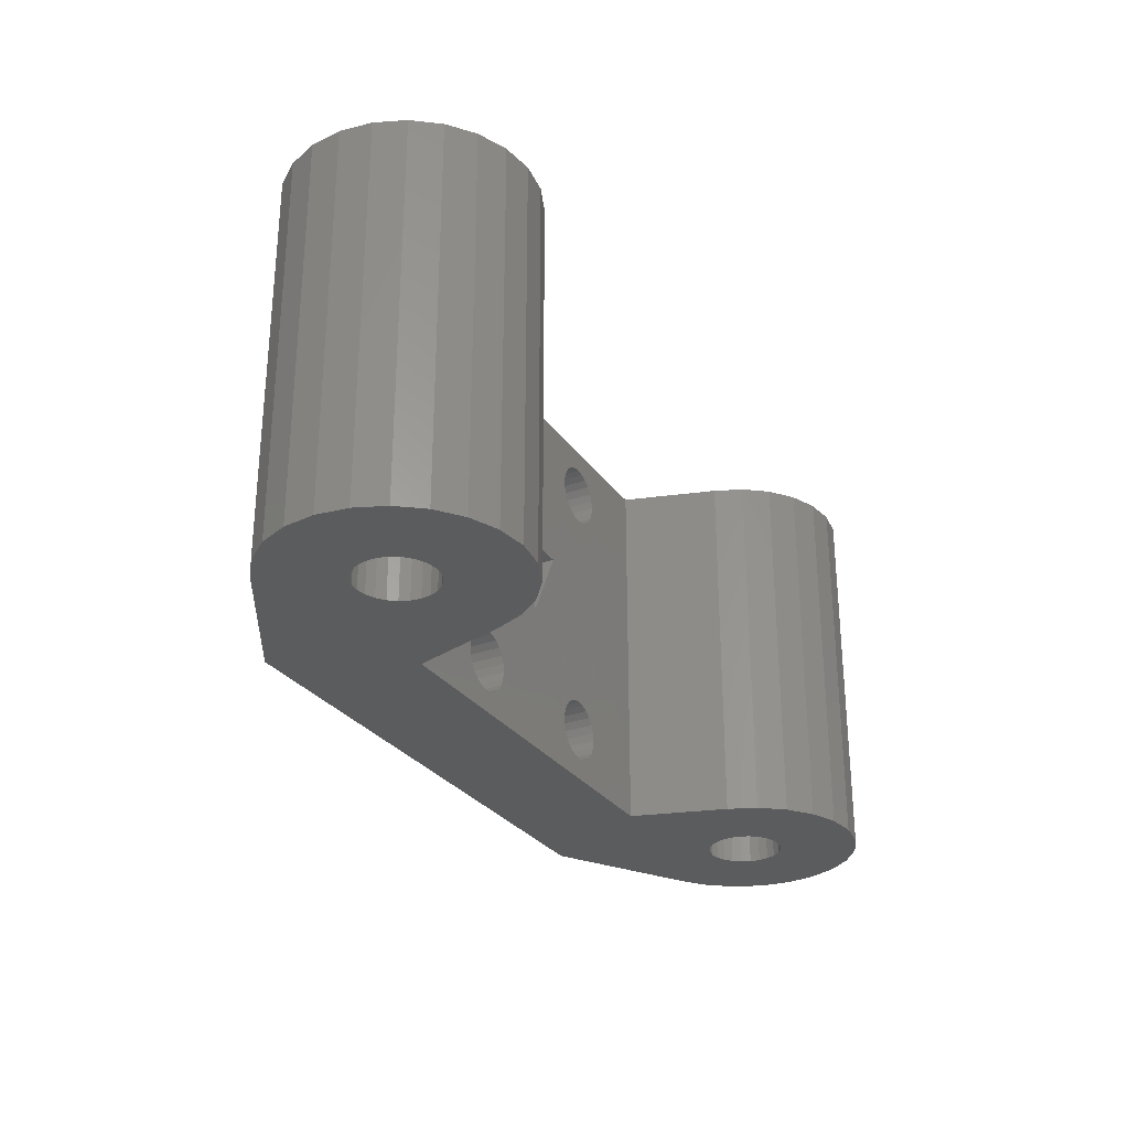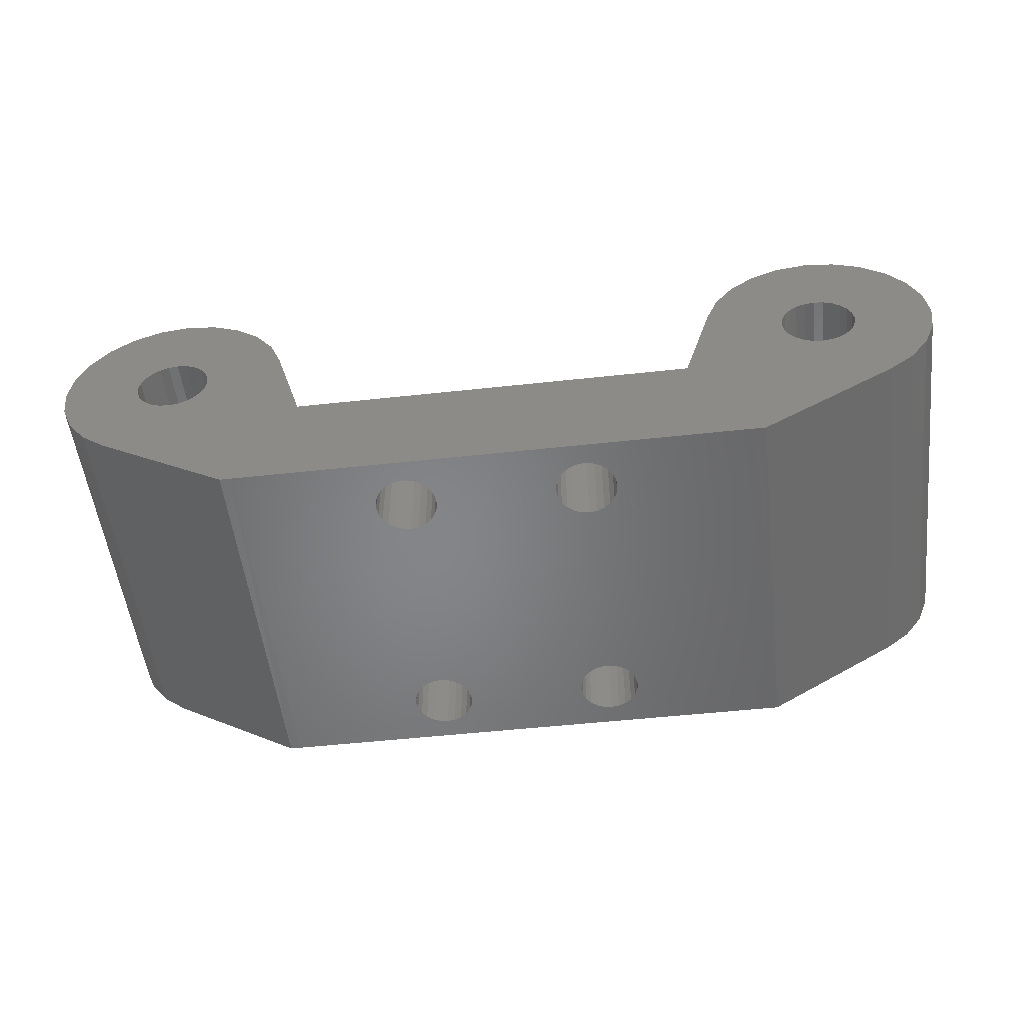
<metadata>
{"format":"stl","ext":"stl","renderer":"f3d","projection":"perspective","resolution":1024,"background":"white","views":[{"elev":-28.6,"azim":-61.7,"up":"+Y"},{"elev":-52.6,"azim":-173.3,"up":"+Z"}]}
</metadata>
<code>
# stl→obj: 377 verts, 774 faces
v 109 313.8 674.6
v 107.9 334.6 673.3
v 107.9 313.8 673.3
v 109 334.6 674.6
v 110.3 313.8 675.7
v 111.9 334.6 676.3
v 110.3 334.6 675.7
v 111.9 313.8 676.3
v 119.8 334.6 668.4
v 120.1 313.8 670
v 119.8 313.8 668.4
v 120.1 334.6 670
v 119.2 334.6 673.3
v 118.2 313.8 674.6
v 119.2 313.8 673.3
v 118.1 334.6 674.6
v 112.2 334.6 661.6
v 109.4 313.8 659.9
v 109.4 334.6 659.9
v 112.2 313.8 661.6
v 113.6 313.8 676.5
v 115.2 334.6 676.3
v 113.6 334.6 676.5
v 115.2 313.8 676.3
v 119.8 313.8 671.7
v 119.8 334.6 671.7
v 116.8 313.8 675.7
v 116.8 334.6 675.7
v 119.2 334.6 666.8
v 119.2 313.8 666.8
v 118.1 334.6 665.4
v 118.2 313.8 665.4
v 107.3 313.8 671.7
v 105.7 334.6 666.4
v 105.7 313.8 666.4
v 107.3 334.6 671.7
v 116.8 313.8 664.4
v 116.8 334.6 664.4
v 115.4 313.8 671.1
v 115.6 334.6 670.6
v 115.6 313.8 670.6
v 115.4 334.6 671.1
v 98.25 330.4 659.9
v 98.61 330.2 666.4
v 98.61 330.2 659.9
v 98.26 330.4 666.4
v 69.67 313.8 666.8
v 70.7 334.6 665.4
v 70.7 313.8 665.4
v 69.67 334.6 666.8
v 111.5 334.6 670
v 111.5 313.8 670.6
v 111.5 313.8 670
v 111.5 334.6 670.6
v 100.9 332.5 666.4
v 101.1 332.1 659.9
v 101.1 332.1 666.4
v 100.9 332.5 659.9
v 99.02 330 666.4
v 99.02 330 659.9
v 97.98 317.5 659.9
v 98.25 317.9 666.4
v 97.98 317.5 666.4
v 98.25 317.9 659.9
v 73.27 334.6 669.5
v 73.2 313.8 670
v 73.27 313.8 669.5
v 73.2 334.6 670
v 96.43 325.9 666.4
v 94.43 321.9 665.4
v 94.43 321.9 666.4
v 96.43 325.9 665.4
v 100.7 317.9 666.4
v 100.9 317.5 659.9
v 100.9 317.5 666.4
v 100.7 317.9 659.9
v 83.18 313.8 666.4
v 75.84 313.8 668
v 76.35 313.8 668.2
v 81.58 313.8 671.7
v 75.3 313.8 667.9
v 76.78 313.8 668.5
v 77.12 313.8 669
v 77.33 313.8 669.5
v 77.4 313.8 670
v 77.33 313.8 670.6
v 77.12 313.8 671.1
v 76.78 313.8 671.5
v 76.35 313.8 671.9
v 80.93 313.8 673.3
v 75.84 313.8 672.1
v 75.3 313.8 672.1
v 69.67 313.8 673.3
v 70.7 313.8 674.6
v 79.9 313.8 674.6
v 72.05 313.8 675.7
v 78.55 313.8 675.7
v 73.62 313.8 676.3
v 76.98 313.8 676.3
v 75.3 313.8 676.5
v 69.02 313.8 668.4
v 74.76 313.8 668
v 74.25 313.8 668.2
v 73.81 313.8 668.5
v 68.8 313.8 670
v 73.48 313.8 669
v 69.02 313.8 671.7
v 73.27 313.8 670.6
v 73.48 313.8 671.1
v 73.81 313.8 671.5
v 74.25 313.8 671.9
v 74.76 313.8 672.1
v 94.43 313.8 659.9
v 79.43 313.8 659.9
v 80.01 313.8 659.9
v 76.62 313.8 661.6
v 113.6 313.8 667.9
v 113.7 313.8 668
v 114.1 313.8 668
v 114.6 313.8 668.2
v 115 313.8 668.5
v 115.4 313.8 669
v 115.6 313.8 669.5
v 115.7 313.8 670
v 115 313.8 671.5
v 114.6 313.8 671.9
v 114.1 313.8 672.1
v 113.6 313.8 672.1
v 108.8 313.8 659.9
v 72.05 313.8 664.4
v 113 313.8 668
v 112.5 313.8 668.2
v 112.1 313.8 668.5
v 111.7 313.8 669
v 111.5 313.8 669.5
v 111.7 313.8 671.1
v 112.1 313.8 671.5
v 112.5 313.8 671.9
v 113 313.8 672.1
v 98.61 333.1 666.4
v 98.25 332.8 659.9
v 98.61 333.1 659.9
v 98.26 332.8 666.4
v 113.6 334.6 667.9
v 113 334.6 668
v 92.43 325.9 665.4
v 97.81 331.2 659.9
v 97.76 331.6 666.4
v 97.82 331.2 666.4
v 97.76 331.6 659.9
v 74.25 334.6 668.2
v 74.76 334.6 668
v 99.01 318.3 666.4
v 98.6 318.1 659.9
v 99.01 318.3 659.9
v 98.6 318.1 666.4
v 74.25 334.6 671.9
v 74.76 334.6 672.1
v 101.1 316.2 666.4
v 100.9 315.8 659.9
v 100.9 315.8 666.4
v 101.1 316.2 659.9
v 73.82 334.6 668.5
v 99.02 333.3 666.4
v 99.02 333.3 659.9
v 100.3 318.1 666.4
v 99.89 318.3 659.9
v 100.3 318.1 659.9
v 99.89 318.3 666.4
v 73.27 334.6 670.6
v 73.62 334.6 676.3
v 75.3 334.6 676.5
v 76.35 334.6 668.2
v 76.79 334.6 668.5
v 70.7 334.6 674.6
v 72.05 334.6 675.7
v 99.89 315 659.9
v 100.3 315.2 666.4
v 100.3 315.2 659.9
v 99.89 315 666.4
v 75.3 334.6 667.9
v 75.84 334.6 668
v 101.1 317.1 659.9
v 101.1 317.1 666.4
v 81.58 334.6 671.7
v 80.93 334.6 673.3
v 73.48 334.6 669
v 92.43 325.9 666.4
v 111.7 334.6 669
v 111.5 334.6 669.5
v 101.2 316.7 659.9
v 101.2 316.7 666.4
v 99.9 330 659.9
v 100.3 330.2 666.4
v 100.3 330.2 659.9
v 99.9 330 666.4
v 115 334.6 668.5
v 114.6 334.6 668.2
v 78.55 334.6 675.7
v 79.9 334.6 674.6
v 115.4 334.6 669
v 87.7 316.7 666.4
v 87.75 331.2 666.4
v 87.7 331.6 666.4
v 87.76 317.1 666.4
v 87.92 330.8 666.4
v 87.93 317.5 666.4
v 88.19 330.4 666.4
v 88.2 317.9 666.4
v 88.55 330.2 666.4
v 88.55 318.1 666.4
v 88.96 330 666.4
v 88.96 318.3 666.4
v 89.4 329.9 666.4
v 89.4 318.4 666.4
v 89.84 330 666.4
v 89.84 318.3 666.4
v 90.25 330.2 666.4
v 90.25 318.1 666.4
v 90.6 330.4 666.4
v 90.6 317.9 666.4
v 90.87 330.8 666.4
v 90.87 317.5 666.4
v 91.04 331.2 666.4
v 91.04 317.1 666.4
v 91.1 331.6 666.4
v 91.1 316.7 666.4
v 87.76 316.2 666.4
v 83.18 334.6 666.4
v 87.93 315.8 666.4
v 88.2 315.5 666.4
v 88.55 315.2 666.4
v 88.96 315 666.4
v 89.4 315 666.4
v 89.84 315 666.4
v 90.25 315.2 666.4
v 90.6 315.5 666.4
v 90.87 315.8 666.4
v 91.04 316.2 666.4
v 99.01 315 666.4
v 98.6 315.2 666.4
v 98.25 315.5 666.4
v 97.98 315.8 666.4
v 97.81 316.2 666.4
v 97.75 316.7 666.4
v 99.45 315 666.4
v 100.7 315.5 666.4
v 101.2 331.6 666.4
v 89.4 333.3 666.4
v 88.96 333.3 666.4
v 88.55 333.1 666.4
v 88.19 332.8 666.4
v 87.92 332.5 666.4
v 87.75 332.1 666.4
v 89.84 333.3 666.4
v 90.25 333.1 666.4
v 90.6 332.8 666.4
v 90.87 332.5 666.4
v 91.04 332.1 666.4
v 97.99 332.5 666.4
v 97.82 332.1 666.4
v 99.46 333.3 666.4
v 99.9 333.3 666.4
v 100.3 333.1 666.4
v 100.7 332.8 666.4
v 97.81 317.1 666.4
v 97.99 330.8 666.4
v 99.45 318.4 666.4
v 99.46 329.9 666.4
v 100.7 330.4 666.4
v 100.9 330.8 666.4
v 101.1 331.2 666.4
v 115 334.6 671.5
v 108.9 334.6 659.9
v 99.9 333.3 659.9
v 100.3 333.1 659.9
v 99.45 318.4 659.9
v 77.12 334.6 669
v 72.05 334.6 664.4
v 97.81 332.1 659.9
v 97.98 332.5 659.9
v 75.84 334.6 672.1
v 76.35 334.6 671.9
v 99.46 329.9 659.9
v 98.25 315.5 659.9
v 98.6 315.2 659.9
v 69.02 334.6 671.7
v 69.67 334.6 673.3
v 75.3 334.6 672.1
v 112.5 334.6 671.9
v 112.1 334.6 671.5
v 100.7 330.4 659.9
v 99.46 333.3 659.9
v 77.4 334.6 670
v 77.33 334.6 670.6
v 99.01 315 659.9
v 99.45 315 659.9
v 114.1 334.6 668
v 97.81 316.2 659.9
v 97.75 316.7 659.9
v 73.82 334.6 671.5
v 112.5 334.6 668.2
v 77.12 334.6 671.1
v 76.79 334.6 671.5
v 76.98 334.6 676.3
v 100.7 332.8 659.9
v 97.81 317.1 659.9
v 100.7 315.5 659.9
v 97.98 315.8 659.9
v 115.7 334.6 670
v 115.6 334.6 669.5
v 113 334.6 672.1
v 73.48 334.6 671.1
v 101.2 331.6 659.9
v 97.98 330.8 659.9
v 100.9 330.8 659.9
v 101.1 331.2 659.9
v 94.43 334.6 659.9
v 77.33 334.6 669.5
v 114.1 334.6 672.1
v 113.6 334.6 672.1
v 69.02 334.6 668.4
v 68.8 334.6 670
v 114.6 334.6 671.9
v 112.1 334.6 668.5
v 111.7 334.6 671.1
v 76.62 334.6 661.6
v 79.43 334.6 659.9
v 79.99 334.6 659.9
v 87.92 330.8 659.9
v 87.75 331.2 659.9
v 87.7 331.6 659.9
v 90.25 318.1 659.9
v 89.84 318.3 659.9
v 88.55 330.2 659.9
v 88.2 330.4 659.9
v 89.84 315 659.9
v 89.4 315 659.9
v 88.2 315.5 659.9
v 87.93 315.8 659.9
v 87.76 316.2 659.9
v 88.96 330 659.9
v 90.6 332.8 659.9
v 90.25 333.1 659.9
v 89.4 318.4 659.9
v 88.96 318.3 659.9
v 88.55 318.1 659.9
v 89.84 333.3 659.9
v 89.4 333.3 659.9
v 90.87 317.5 659.9
v 90.6 317.9 659.9
v 87.7 316.7 659.9
v 87.76 317.1 659.9
v 91.1 331.6 659.9
v 91.04 332.1 659.9
v 88.96 315 659.9
v 88.55 315.2 659.9
v 87.92 332.5 659.9
v 88.19 332.8 659.9
v 90.6 330.4 659.9
v 90.25 330.2 659.9
v 89.84 330 659.9
v 89.4 329.9 659.9
v 87.93 317.5 659.9
v 88.2 317.9 659.9
v 91.04 317.1 659.9
v 88.55 333.1 659.9
v 88.96 333.3 659.9
v 87.75 332.1 659.9
v 90.87 332.5 659.9
v 91.1 316.7 659.9
v 90.25 315.2 659.9
v 90.6 315.5 659.9
v 90.87 315.8 659.9
v 91.04 316.2 659.9
v 90.87 330.8 659.9
v 91.04 331.2 659.9
f 1 2 3
f 2 1 4
f 5 6 7
f 6 5 8
f 9 10 11
f 10 9 12
f 13 14 15
f 14 13 16
f 17 18 19
f 18 17 20
f 21 22 23
f 22 21 24
f 12 25 10
f 25 12 26
f 27 16 28
f 16 27 14
f 29 11 30
f 11 29 9
f 26 15 25
f 15 26 13
f 1 7 4
f 7 1 5
f 31 30 32
f 30 31 29
f 33 34 35
f 34 33 36
f 31 37 38
f 37 31 32
f 8 23 6
f 23 8 21
f 3 36 33
f 36 3 2
f 24 28 22
f 28 24 27
f 38 20 17
f 20 38 37
f 39 40 41
f 40 39 42
f 43 44 45
f 44 43 46
f 47 48 49
f 48 47 50
f 51 52 53
f 52 51 54
f 55 56 57
f 56 55 58
f 45 59 60
f 59 45 44
f 61 62 63
f 62 61 64
f 65 66 67
f 66 65 68
f 69 70 71
f 70 69 72
f 73 74 75
f 74 73 76
f 49 77 47
f 77 49 35
f 47 77 78
f 78 77 79
f 79 77 80
f 47 78 81
f 79 80 82
f 82 80 83
f 83 80 84
f 84 80 85
f 85 80 86
f 86 80 87
f 87 80 88
f 88 80 89
f 89 80 90
f 89 90 91
f 91 90 92
f 92 90 93
f 93 90 94
f 94 90 95
f 94 95 96
f 96 95 97
f 96 97 98
f 98 97 99
f 98 99 100
f 81 101 47
f 101 81 102
f 101 102 103
f 101 103 104
f 101 104 105
f 105 104 106
f 105 106 67
f 105 67 66
f 105 66 107
f 107 66 108
f 107 108 109
f 107 109 110
f 107 110 111
f 107 111 93
f 93 111 112
f 93 112 92
f 113 114 115
f 114 113 116
f 11 117 30
f 117 11 118
f 118 11 119
f 119 11 120
f 120 11 121
f 121 11 10
f 121 10 122
f 122 10 123
f 123 10 124
f 124 10 25
f 124 25 41
f 41 25 39
f 39 25 125
f 125 25 126
f 126 25 15
f 126 15 127
f 127 15 128
f 18 113 129
f 113 18 20
f 113 20 116
f 116 20 130
f 130 20 37
f 130 37 32
f 130 32 49
f 49 32 30
f 49 30 35
f 35 30 131
f 35 131 132
f 35 132 33
f 131 30 117
f 33 132 133
f 33 133 134
f 33 134 135
f 33 135 53
f 33 53 52
f 33 52 136
f 33 136 137
f 33 137 138
f 33 138 3
f 3 138 139
f 3 139 128
f 3 128 15
f 3 15 14
f 3 14 1
f 1 14 27
f 1 27 5
f 5 27 24
f 5 24 8
f 8 24 21
f 140 141 142
f 141 140 143
f 131 144 145
f 144 131 117
f 72 146 70
f 147 148 149
f 148 147 150
f 102 151 103
f 151 102 152
f 153 154 155
f 154 153 156
f 157 112 111
f 112 157 158
f 159 160 161
f 160 159 162
f 103 163 104
f 163 103 151
f 164 142 165
f 142 164 140
f 166 167 168
f 167 166 169
f 68 108 66
f 108 68 170
f 100 171 98
f 171 100 172
f 82 173 79
f 173 82 174
f 96 175 94
f 175 96 176
f 177 178 179
f 178 177 180
f 78 181 81
f 181 78 182
f 75 183 184
f 183 75 74
f 185 90 80
f 90 185 186
f 163 106 104
f 106 163 187
f 69 146 72
f 146 69 188
f 189 135 134
f 135 189 190
f 184 191 192
f 191 184 183
f 193 194 195
f 194 193 196
f 120 197 198
f 197 120 121
f 95 199 97
f 199 95 200
f 81 152 102
f 152 81 181
f 122 197 121
f 197 122 201
f 202 203 204
f 203 202 205
f 203 205 206
f 206 205 207
f 206 207 208
f 208 207 209
f 208 209 210
f 210 209 211
f 210 211 212
f 212 211 213
f 212 213 214
f 214 213 215
f 214 215 216
f 216 215 217
f 216 217 218
f 218 217 219
f 218 219 220
f 220 219 221
f 220 221 222
f 222 221 223
f 222 223 224
f 224 223 225
f 224 225 226
f 226 225 227
f 77 228 229
f 228 77 230
f 230 77 231
f 231 77 232
f 232 77 233
f 233 77 234
f 234 77 35
f 229 228 202
f 229 202 204
f 234 35 235
f 235 35 236
f 236 35 237
f 237 35 238
f 238 35 239
f 239 35 240
f 239 240 227
f 227 240 241
f 227 241 242
f 227 242 243
f 227 243 71
f 227 71 188
f 71 243 244
f 71 244 69
f 69 244 245
f 240 35 246
f 246 35 180
f 180 35 178
f 178 35 247
f 247 35 161
f 161 35 159
f 159 35 192
f 192 35 248
f 248 35 34
f 229 249 34
f 249 229 250
f 250 229 251
f 251 229 252
f 252 229 253
f 253 229 254
f 254 229 204
f 34 249 255
f 34 255 256
f 34 256 257
f 34 257 258
f 34 258 259
f 34 259 164
f 164 259 226
f 164 226 140
f 140 226 143
f 143 226 188
f 188 226 227
f 143 188 260
f 260 188 261
f 261 188 69
f 261 69 148
f 148 69 245
f 34 164 262
f 34 262 263
f 34 263 264
f 34 264 265
f 34 265 55
f 34 55 57
f 34 57 248
f 266 148 245
f 148 266 149
f 149 266 63
f 149 63 267
f 267 63 62
f 267 62 46
f 46 62 156
f 46 156 44
f 44 156 153
f 44 153 59
f 59 153 268
f 59 268 269
f 269 268 169
f 269 169 196
f 196 169 166
f 196 166 194
f 194 166 73
f 194 73 270
f 270 73 75
f 270 75 271
f 271 75 184
f 271 184 272
f 272 184 192
f 272 192 248
f 125 42 39
f 42 125 273
f 274 18 129
f 18 274 19
f 264 275 276
f 275 264 263
f 268 155 277
f 155 268 153
f 83 174 82
f 174 83 278
f 48 130 49
f 130 48 279
f 280 260 261
f 260 280 281
f 282 89 91
f 89 282 283
f 60 269 284
f 269 60 59
f 285 241 286
f 241 285 242
f 93 287 107
f 287 93 288
f 158 92 112
f 92 158 289
f 94 288 93
f 288 94 175
f 190 53 135
f 53 190 51
f 290 137 291
f 137 290 138
f 195 270 292
f 270 195 194
f 192 162 159
f 162 192 191
f 262 165 293
f 165 262 164
f 86 294 85
f 294 86 295
f 296 246 297
f 246 296 240
f 119 198 298
f 198 119 120
f 299 245 244
f 245 299 300
f 301 111 110
f 111 301 157
f 132 145 302
f 145 132 131
f 88 303 87
f 303 88 304
f 97 305 99
f 305 97 199
f 73 168 76
f 168 73 166
f 284 196 193
f 196 284 269
f 265 276 306
f 276 265 264
f 300 266 245
f 266 300 307
f 263 293 275
f 293 263 262
f 297 180 177
f 180 297 246
f 79 182 78
f 182 79 173
f 179 247 308
f 247 179 178
f 187 67 106
f 67 187 65
f 309 244 243
f 244 309 299
f 265 58 55
f 58 265 306
f 41 310 124
f 310 41 40
f 150 261 148
f 261 150 280
f 124 311 123
f 311 124 310
f 156 64 154
f 64 156 62
f 70 188 71
f 188 70 146
f 312 138 290
f 138 312 139
f 123 201 122
f 201 123 311
f 170 109 108
f 109 170 313
f 57 314 248
f 314 57 56
f 150 307 300
f 307 150 147
f 307 147 61
f 61 147 315
f 61 315 64
f 64 315 43
f 64 43 154
f 154 43 45
f 154 45 155
f 155 45 60
f 155 60 277
f 277 60 284
f 277 284 167
f 167 284 193
f 167 193 168
f 168 193 195
f 168 195 76
f 76 195 292
f 76 292 74
f 74 292 316
f 74 316 183
f 183 316 317
f 183 317 191
f 191 317 314
f 318 280 113
f 280 318 281
f 281 318 141
f 141 318 142
f 142 318 165
f 165 318 293
f 293 318 274
f 113 280 150
f 113 150 300
f 293 274 275
f 275 274 276
f 276 274 306
f 306 274 58
f 58 274 56
f 56 274 314
f 314 274 129
f 113 297 129
f 297 113 296
f 296 113 286
f 286 113 285
f 285 113 309
f 309 113 299
f 299 113 300
f 129 297 177
f 129 177 179
f 129 179 308
f 129 308 160
f 129 160 162
f 129 162 191
f 129 191 314
f 85 319 84
f 319 85 294
f 87 295 86
f 295 87 303
f 248 317 272
f 317 248 314
f 320 128 321
f 128 320 127
f 43 267 46
f 267 43 315
f 169 277 167
f 277 169 268
f 315 149 267
f 149 315 147
f 105 322 101
f 322 105 323
f 285 243 242
f 243 285 309
f 324 127 320
f 127 324 126
f 107 323 105
f 323 107 287
f 101 50 47
f 50 101 322
f 99 172 100
f 172 99 305
f 325 134 133
f 134 325 189
f 186 95 90
f 95 186 200
f 326 137 136
f 137 326 291
f 271 292 270
f 292 271 316
f 273 126 324
f 126 273 125
f 161 308 247
f 308 161 160
f 98 176 96
f 176 98 171
f 289 91 92
f 91 289 282
f 321 139 312
f 139 321 128
f 229 80 77
f 80 229 185
f 84 278 83
f 278 84 319
f 281 143 260
f 143 281 141
f 286 240 296
f 240 286 241
f 117 298 144
f 298 117 118
f 298 118 119
f 307 63 266
f 63 307 61
f 272 316 271
f 316 272 317
f 283 88 89
f 88 283 304
f 133 302 325
f 302 133 132
f 54 136 52
f 136 54 326
f 313 110 109
f 110 313 301
f 279 116 130
f 116 279 327
f 328 116 327
f 116 328 114
f 274 17 19
f 17 274 318
f 17 318 327
f 17 327 279
f 17 279 38
f 38 279 31
f 31 279 48
f 31 48 29
f 29 48 34
f 34 48 229
f 29 34 145
f 145 34 302
f 302 34 36
f 29 145 144
f 302 36 325
f 325 36 189
f 189 36 190
f 190 36 51
f 51 36 54
f 54 36 326
f 326 36 291
f 291 36 290
f 290 36 2
f 290 2 312
f 312 2 321
f 321 2 13
f 13 2 16
f 16 2 4
f 16 4 28
f 28 4 7
f 28 7 22
f 22 7 6
f 22 6 23
f 144 9 29
f 9 144 298
f 9 298 198
f 9 198 197
f 9 197 12
f 12 197 201
f 12 201 311
f 12 311 310
f 12 310 26
f 26 310 40
f 26 40 42
f 26 42 273
f 26 273 324
f 26 324 13
f 13 324 320
f 13 320 321
f 327 329 328
f 329 327 318
f 322 181 50
f 181 322 152
f 152 322 151
f 151 322 163
f 163 322 323
f 163 323 187
f 187 323 65
f 65 323 68
f 68 323 287
f 68 287 170
f 170 287 313
f 313 287 301
f 301 287 157
f 157 287 288
f 157 288 158
f 158 288 289
f 50 229 48
f 229 50 182
f 229 182 173
f 229 173 185
f 182 50 181
f 185 173 174
f 185 174 278
f 185 278 319
f 185 319 294
f 185 294 295
f 185 295 303
f 185 303 304
f 185 304 283
f 185 283 186
f 186 283 282
f 186 282 289
f 186 289 288
f 186 288 175
f 186 175 200
f 200 175 176
f 200 176 199
f 199 176 171
f 199 171 305
f 305 171 172
f 330 203 206
f 203 330 331
f 331 204 203
f 204 331 332
f 333 217 334
f 217 333 219
f 208 335 336
f 335 208 210
f 234 337 338
f 337 234 235
f 339 230 231
f 230 339 340
f 340 228 230
f 228 340 341
f 210 342 335
f 342 210 212
f 343 256 344
f 256 343 257
f 345 213 346
f 213 345 215
f 346 211 347
f 211 346 213
f 348 249 349
f 249 348 255
f 221 350 223
f 350 221 351
f 352 205 202
f 205 352 353
f 259 354 226
f 354 259 355
f 232 356 357
f 356 232 233
f 358 252 253
f 252 358 359
f 218 360 361
f 360 218 220
f 214 362 363
f 362 214 216
f 364 209 207
f 209 364 365
f 223 366 225
f 366 223 350
f 329 358 115
f 358 329 359
f 359 329 367
f 367 329 368
f 368 329 318
f 115 358 369
f 115 369 332
f 368 318 349
f 349 318 348
f 348 318 344
f 344 318 343
f 343 318 370
f 370 318 355
f 355 318 354
f 354 318 371
f 115 356 113
f 356 115 357
f 357 115 339
f 339 115 340
f 340 115 341
f 341 115 352
f 352 115 332
f 113 356 338
f 113 338 337
f 113 337 372
f 113 372 373
f 113 373 374
f 113 374 375
f 113 375 371
f 113 371 318
f 331 352 332
f 352 331 353
f 353 331 330
f 353 330 364
f 364 330 336
f 364 336 365
f 365 336 335
f 365 335 347
f 347 335 342
f 347 342 346
f 346 342 363
f 346 363 345
f 345 363 362
f 345 362 334
f 334 362 361
f 334 361 333
f 333 361 360
f 333 360 351
f 351 360 376
f 351 376 350
f 350 376 377
f 350 377 366
f 366 377 354
f 366 354 371
f 367 252 359
f 252 367 251
f 369 253 254
f 253 369 358
f 332 254 204
f 254 332 369
f 258 355 259
f 355 258 370
f 226 377 224
f 377 226 354
f 236 373 372
f 373 236 237
f 231 357 339
f 357 231 232
f 368 251 367
f 251 368 250
f 336 206 208
f 206 336 330
f 353 207 205
f 207 353 364
f 222 360 220
f 360 222 376
f 225 371 227
f 371 225 366
f 351 219 333
f 219 351 221
f 257 370 258
f 370 257 343
f 344 255 348
f 255 344 256
f 341 202 228
f 202 341 352
f 334 215 345
f 215 334 217
f 227 375 239
f 375 227 371
f 216 361 362
f 361 216 218
f 239 374 238
f 374 239 375
f 233 338 356
f 338 233 234
f 349 250 368
f 250 349 249
f 235 372 337
f 372 235 236
f 224 376 222
f 376 224 377
f 238 373 237
f 373 238 374
f 212 363 342
f 363 212 214
f 347 209 365
f 209 347 211
f 329 114 328
f 114 329 115

</code>
